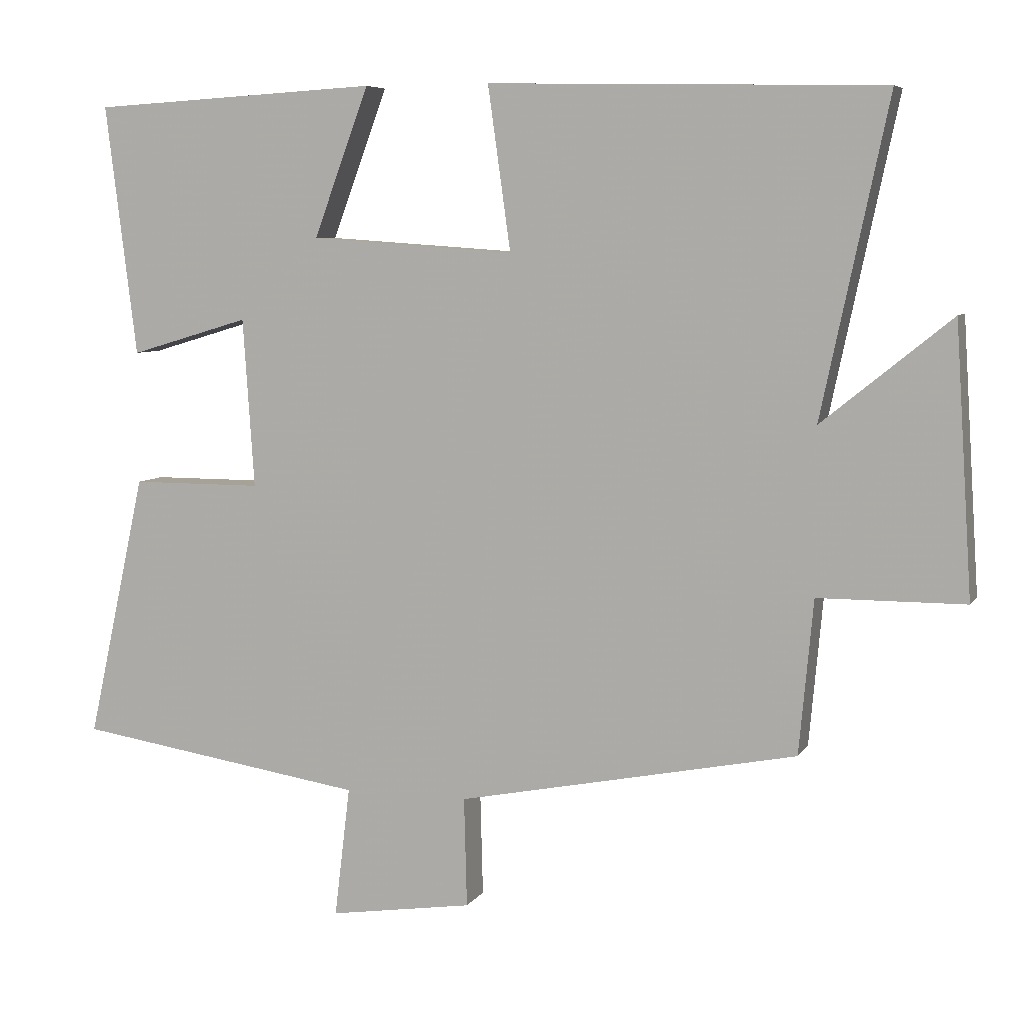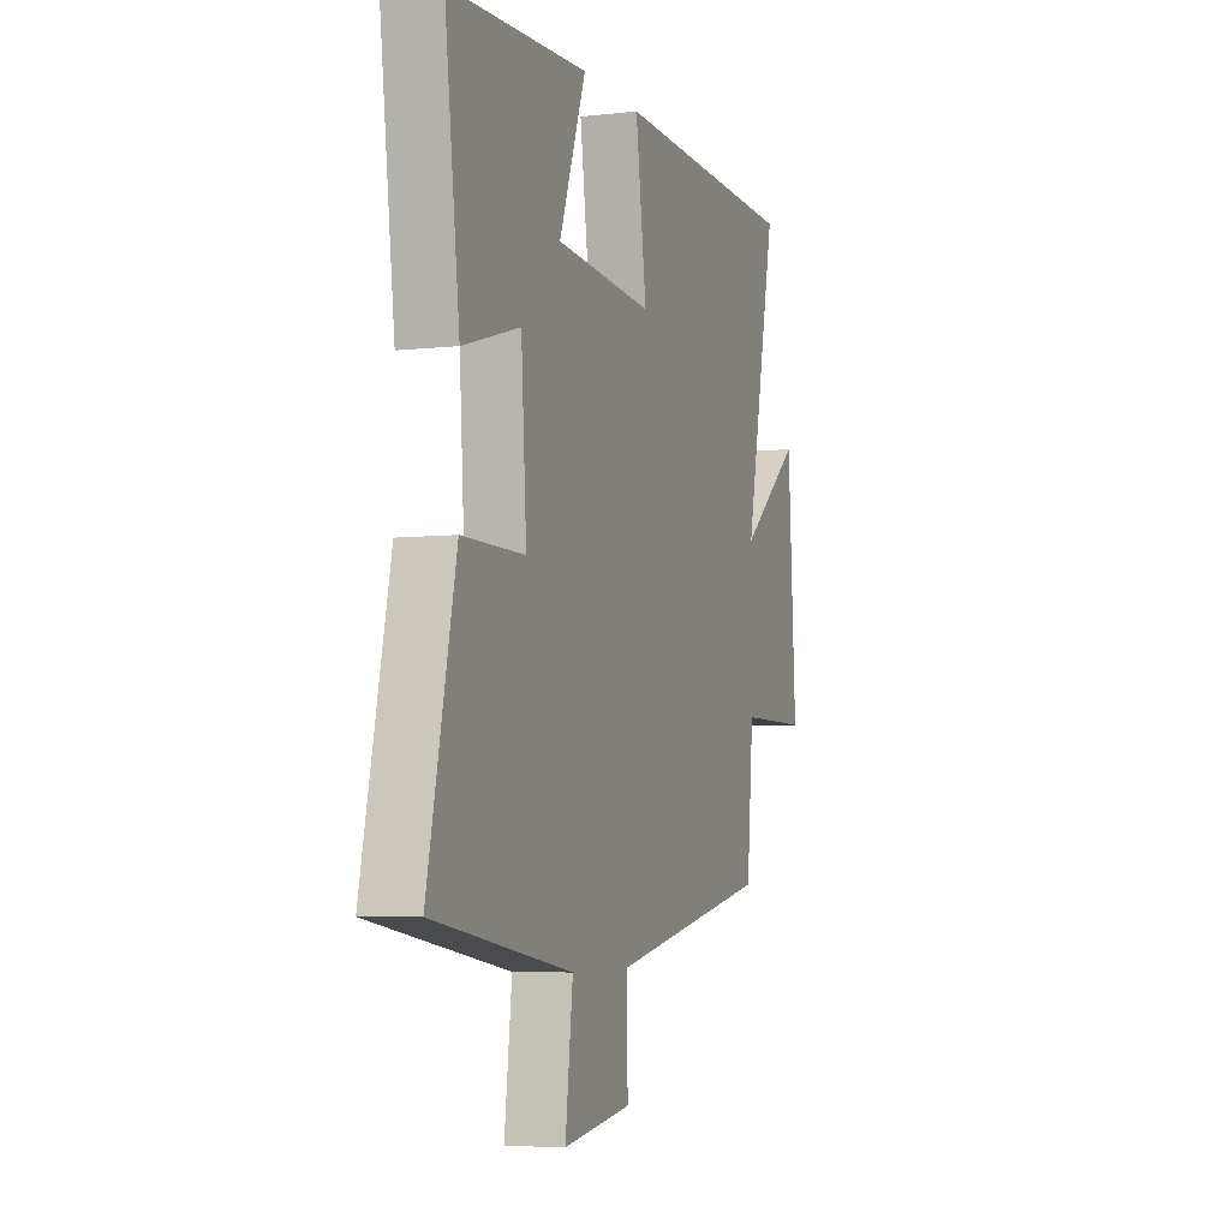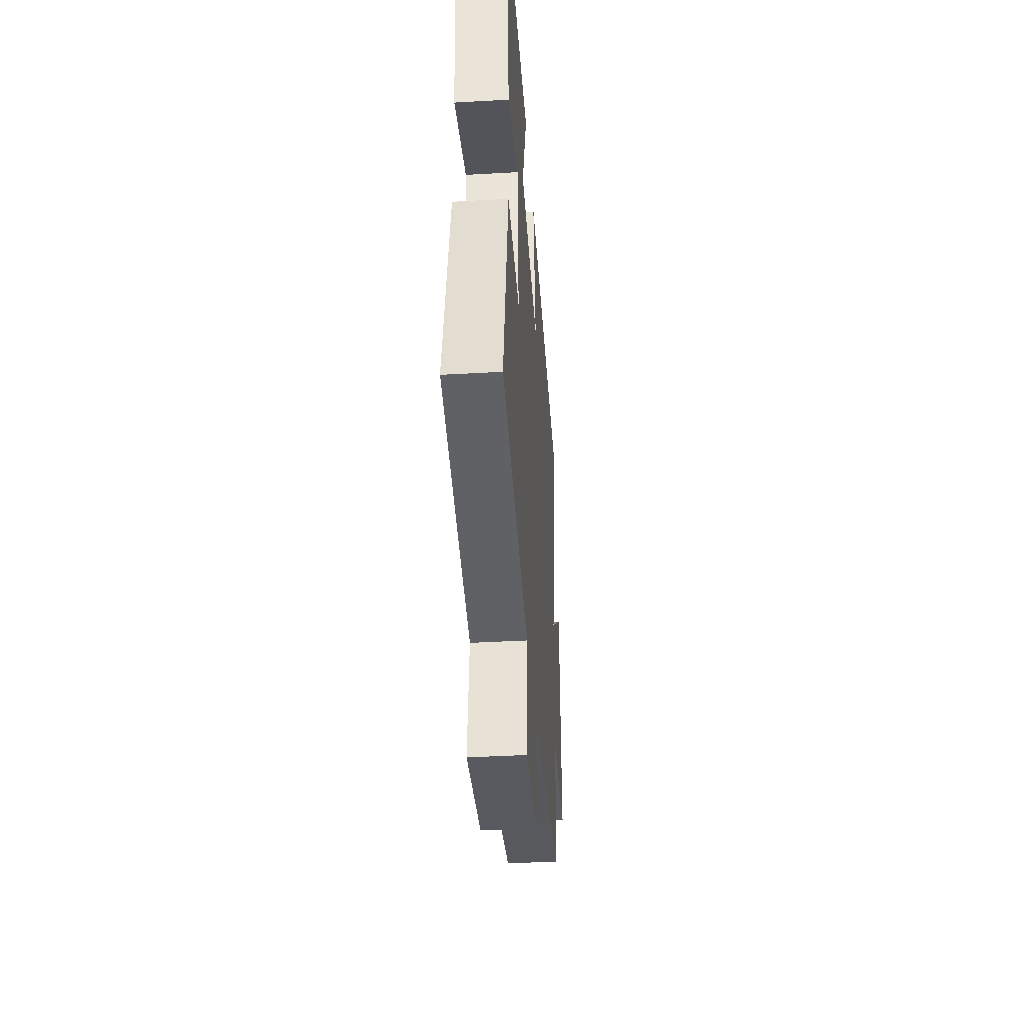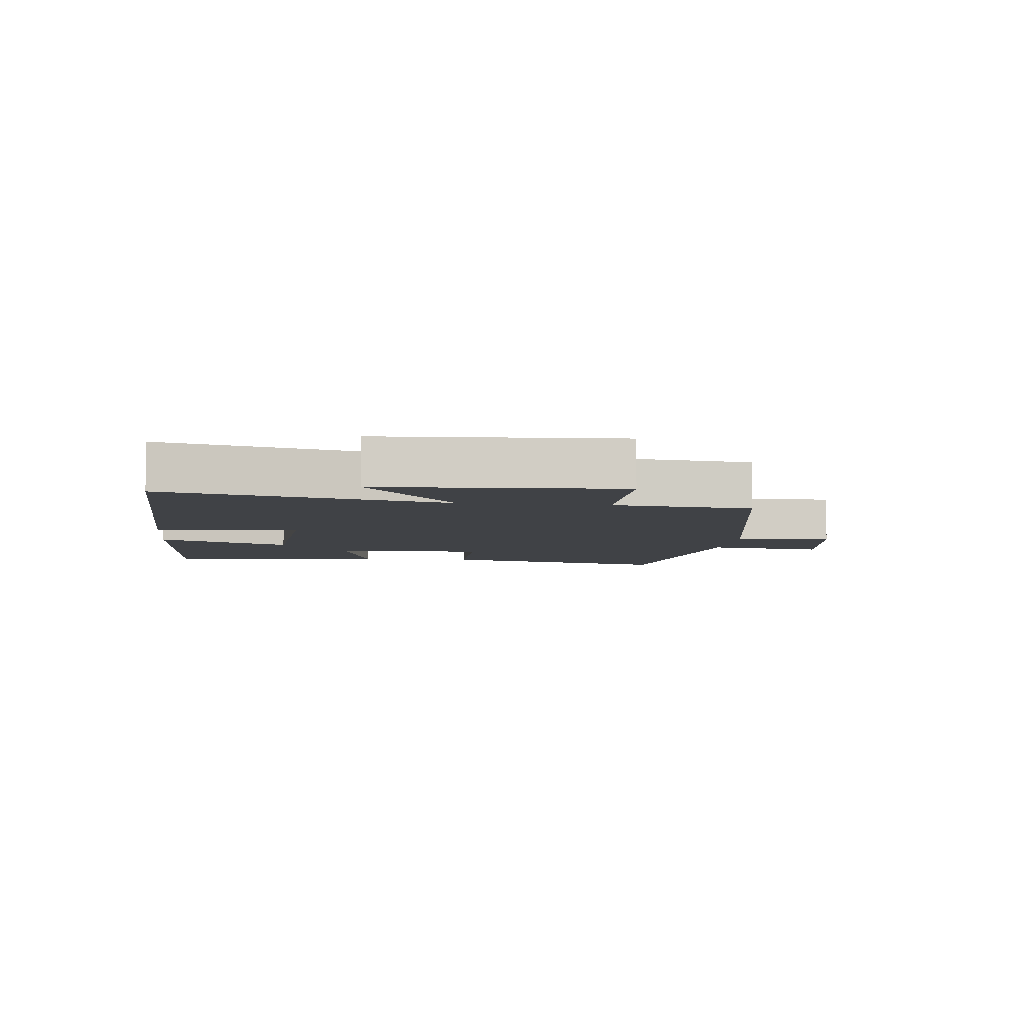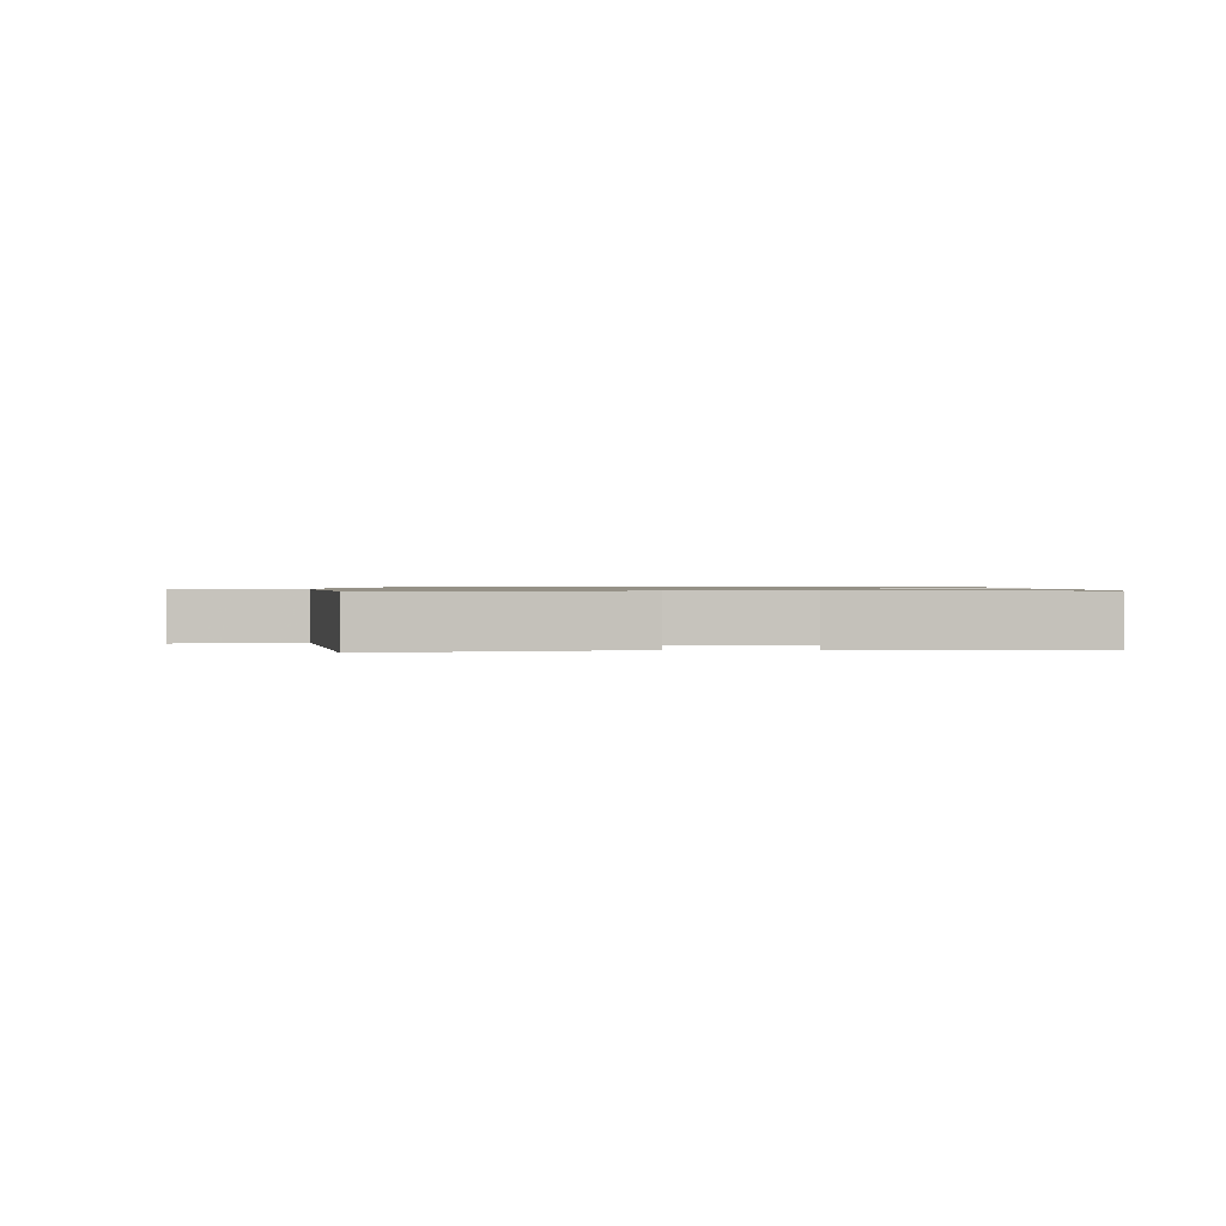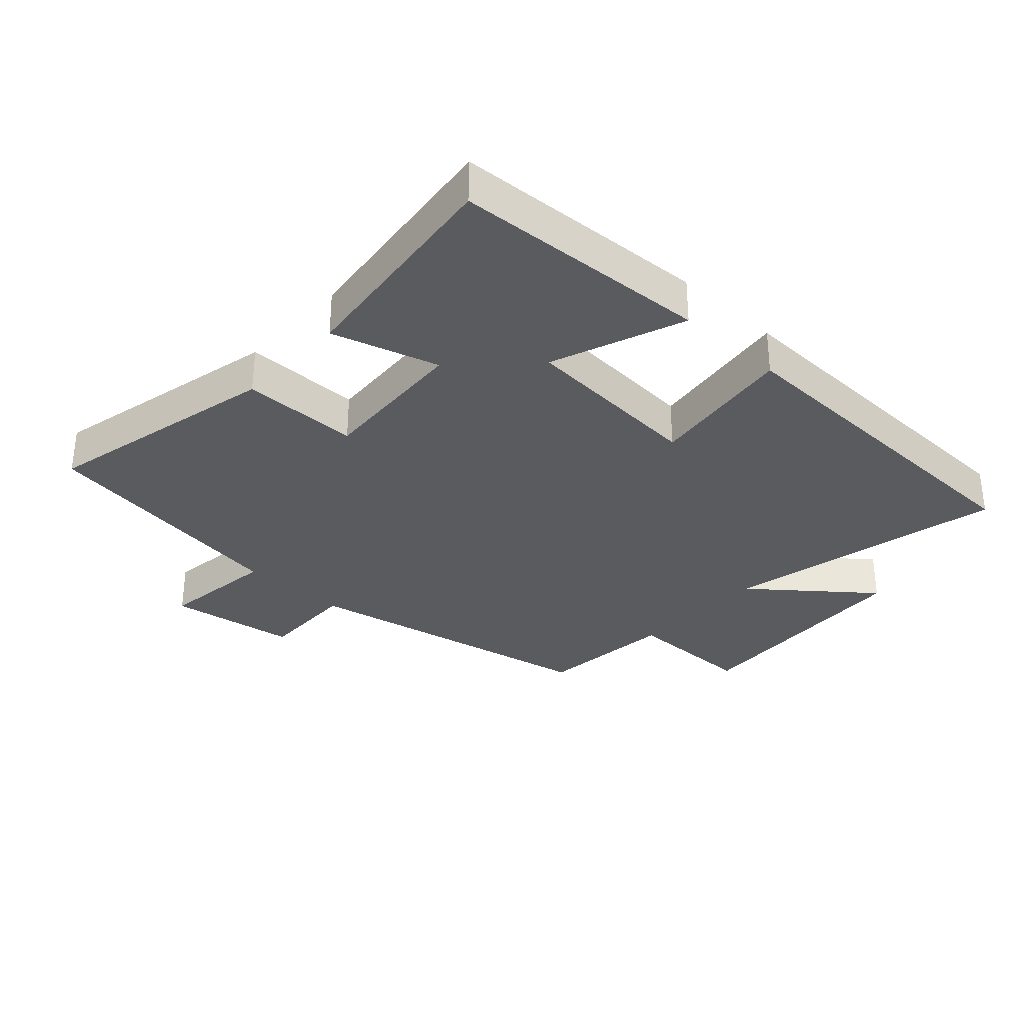
<metadata>
{"format":"obj","ext":"obj","renderer":"f3d","projection":"perspective","resolution":1024,"background":"white","views":[{"elev":6.6,"azim":18.3,"up":"+Z"},{"elev":-5.4,"azim":-70.6,"up":"+Z"},{"elev":-40.4,"azim":-86.0,"up":"+Z"},{"elev":-6.1,"azim":83.1,"up":"+Y"},{"elev":0.9,"azim":-93.0,"up":"+Y"},{"elev":-32.4,"azim":-42.8,"up":"+Y"}]}
</metadata>
<code>
v -0.544 0.07 0.477
v -0.139 0.07 0.5
v -0.217 0.07 0.29
v 0.071 0.07 0.27
v 0.039 0.07 0.5
v 0.594 0.07 0.487
v 0.5 0.07 0.044
v 0.682 0.07 0.191
v 0.706 0.07 -0.187
v 0.5 0.07 -0.188
v 0.48 0.07 -0.405
v 0.002 0.07 -0.5
v 0.006 0.07 -0.654
v -0.196 0.07 -0.684
v -0.174 0.07 -0.5
v -0.582 0.07 -0.437
v -0.5 0.07 -0.064
v -0.316 0.07 -0.064
v -0.332 0.07 0.174
v -0.5 0.07 0.124
v -0.544 0 0.477
v -0.139 0 0.5
v -0.217 0 0.29
v 0.071 0 0.27
v 0.039 0 0.5
v 0.594 0 0.487
v 0.5 0 0.044
v 0.682 0 0.191
v 0.706 0 -0.187
v 0.5 0 -0.188
v 0.48 0 -0.405
v 0.002 0 -0.5
v 0.006 0 -0.654
v -0.196 0 -0.684
v -0.174 0 -0.5
v -0.582 0 -0.437
v -0.5 0 -0.064
v -0.316 0 -0.064
v -0.332 0 0.174
v -0.5 0 0.124
f 1 2 3
f 20 1 3
f 19 20 3
f 18 19 3 4
f 15 16 17 18
f 15 18 4
f 12 13 14 15
f 12 15 4
f 11 12 4
f 10 11 4
f 7 8 9 10
f 7 10 4 5
f 5 6 7
f 23 22 21
f 23 21 40
f 23 40 39
f 24 23 39 38
f 38 37 36 35
f 24 38 35
f 35 34 33 32
f 24 35 32
f 24 32 31
f 24 31 30
f 30 29 28 27
f 25 24 30 27
f 27 26 25
f 1 21 22 2
f 2 22 23 3
f 3 23 24 4
f 4 24 25 5
f 5 25 26 6
f 6 26 27 7
f 7 27 28 8
f 8 28 29 9
f 9 29 30 10
f 10 30 31 11
f 11 31 32 12
f 12 32 33 13
f 13 33 34 14
f 14 34 35 15
f 15 35 36 16
f 16 36 37 17
f 17 37 38 18
f 18 38 39 19
f 19 39 40 20
f 20 40 21 1

</code>
